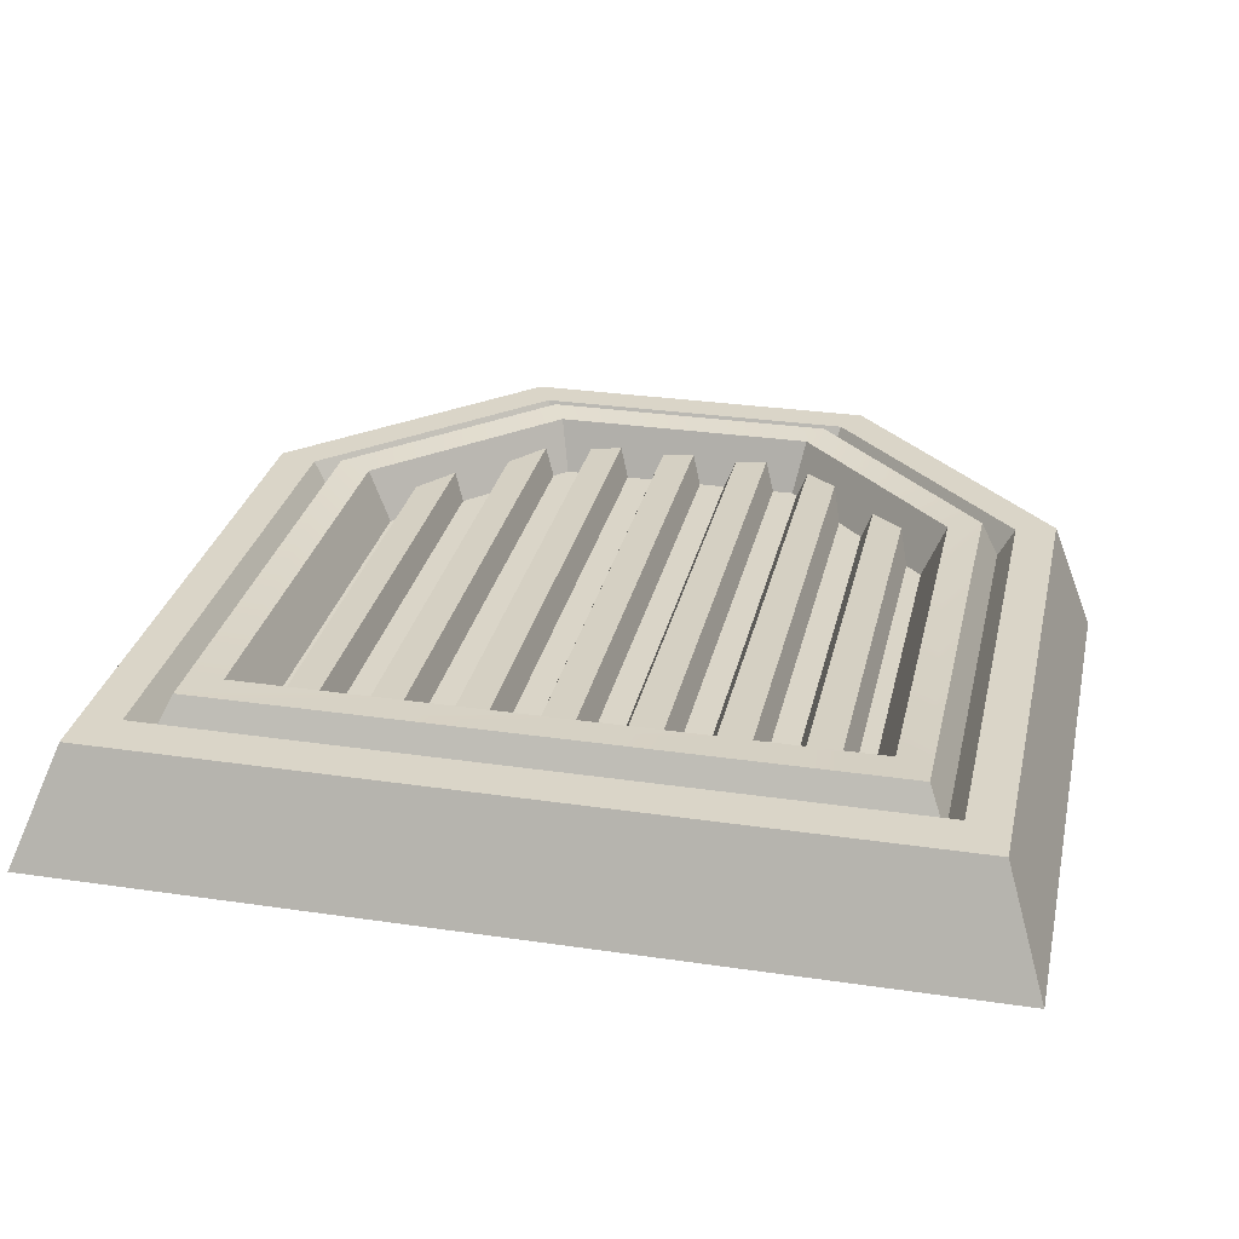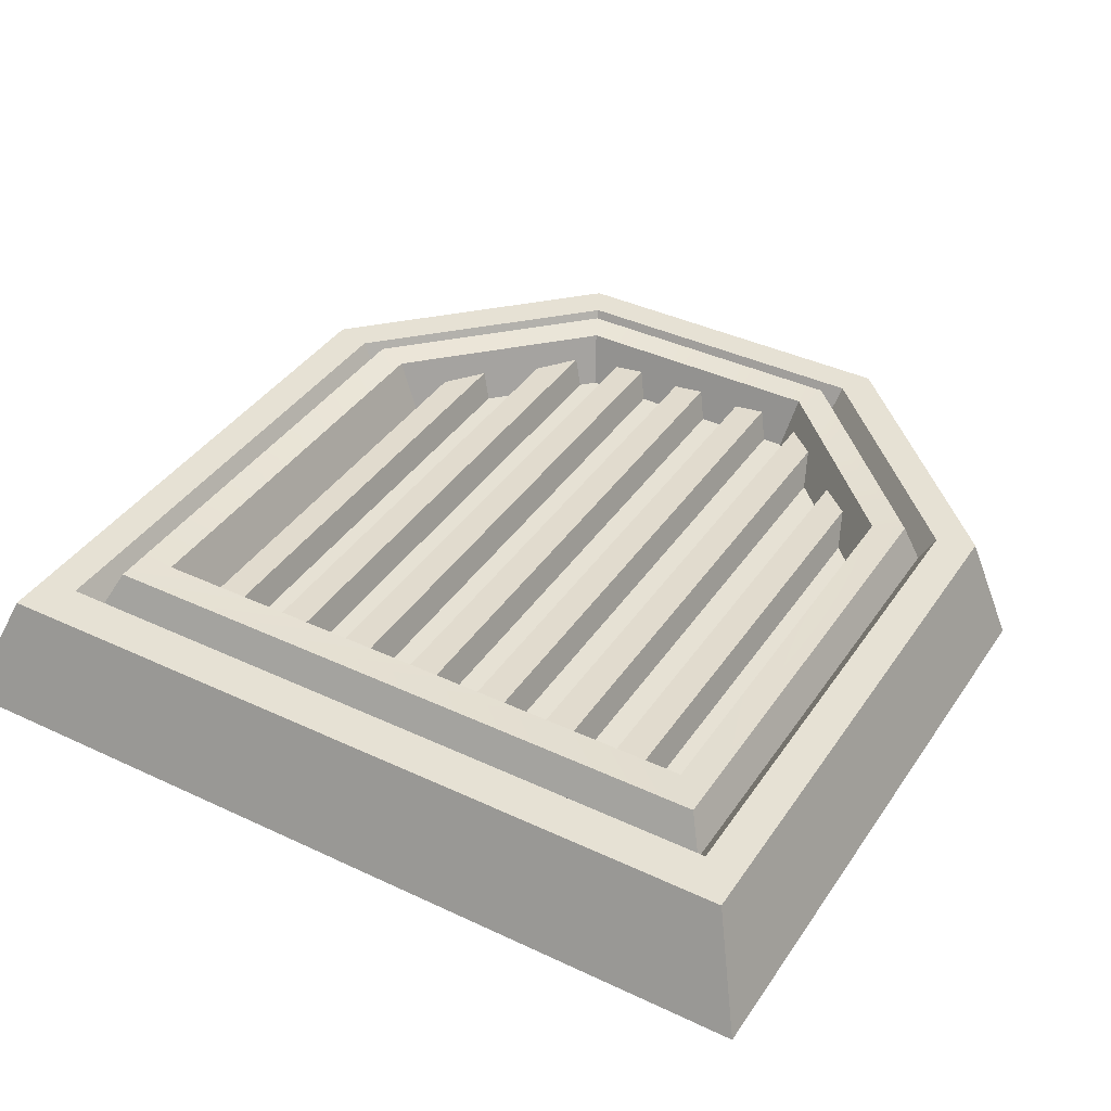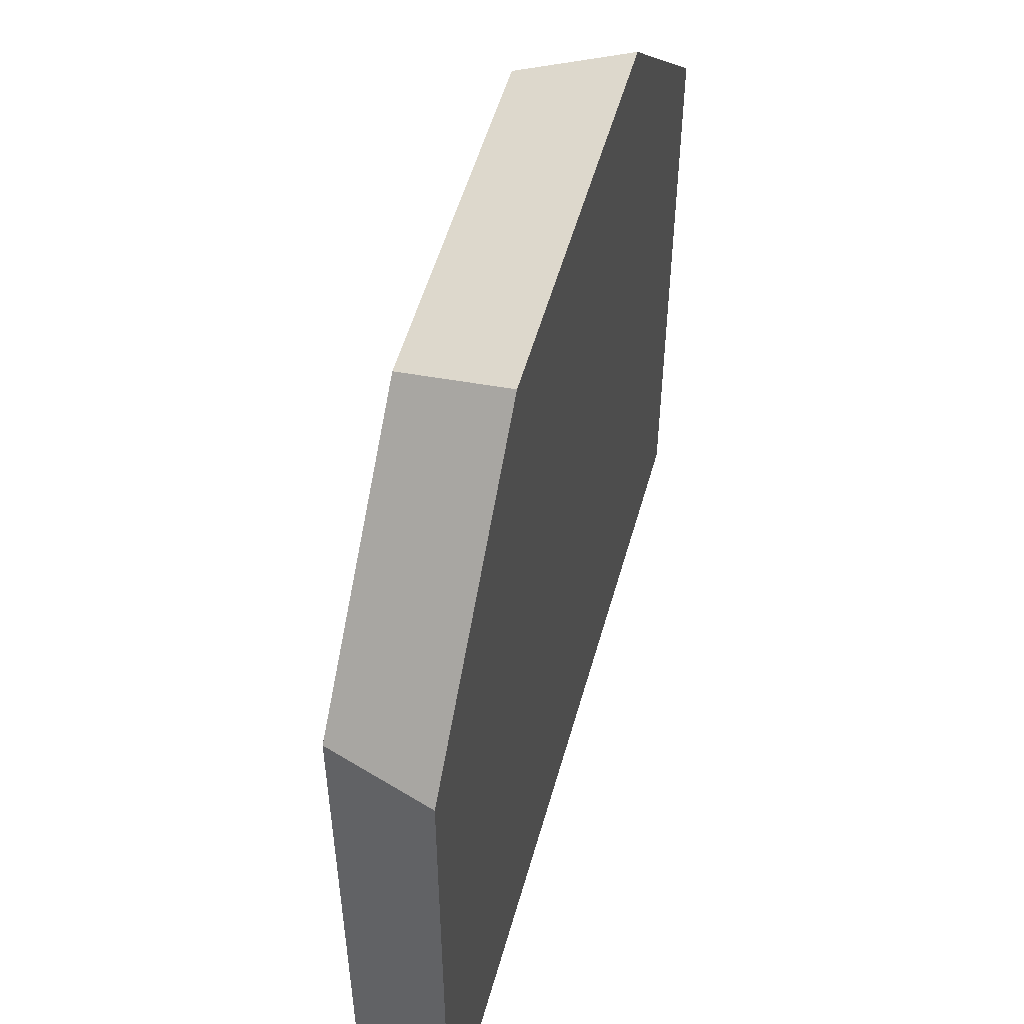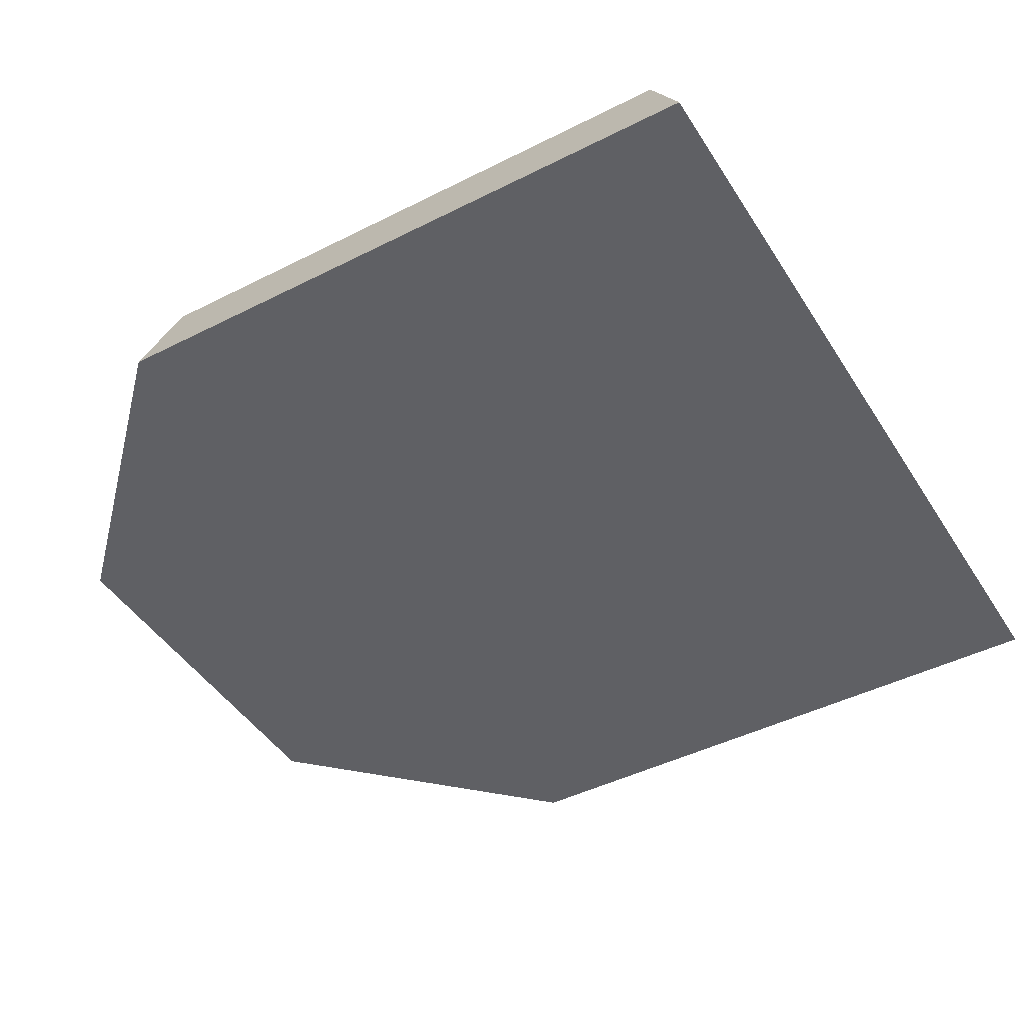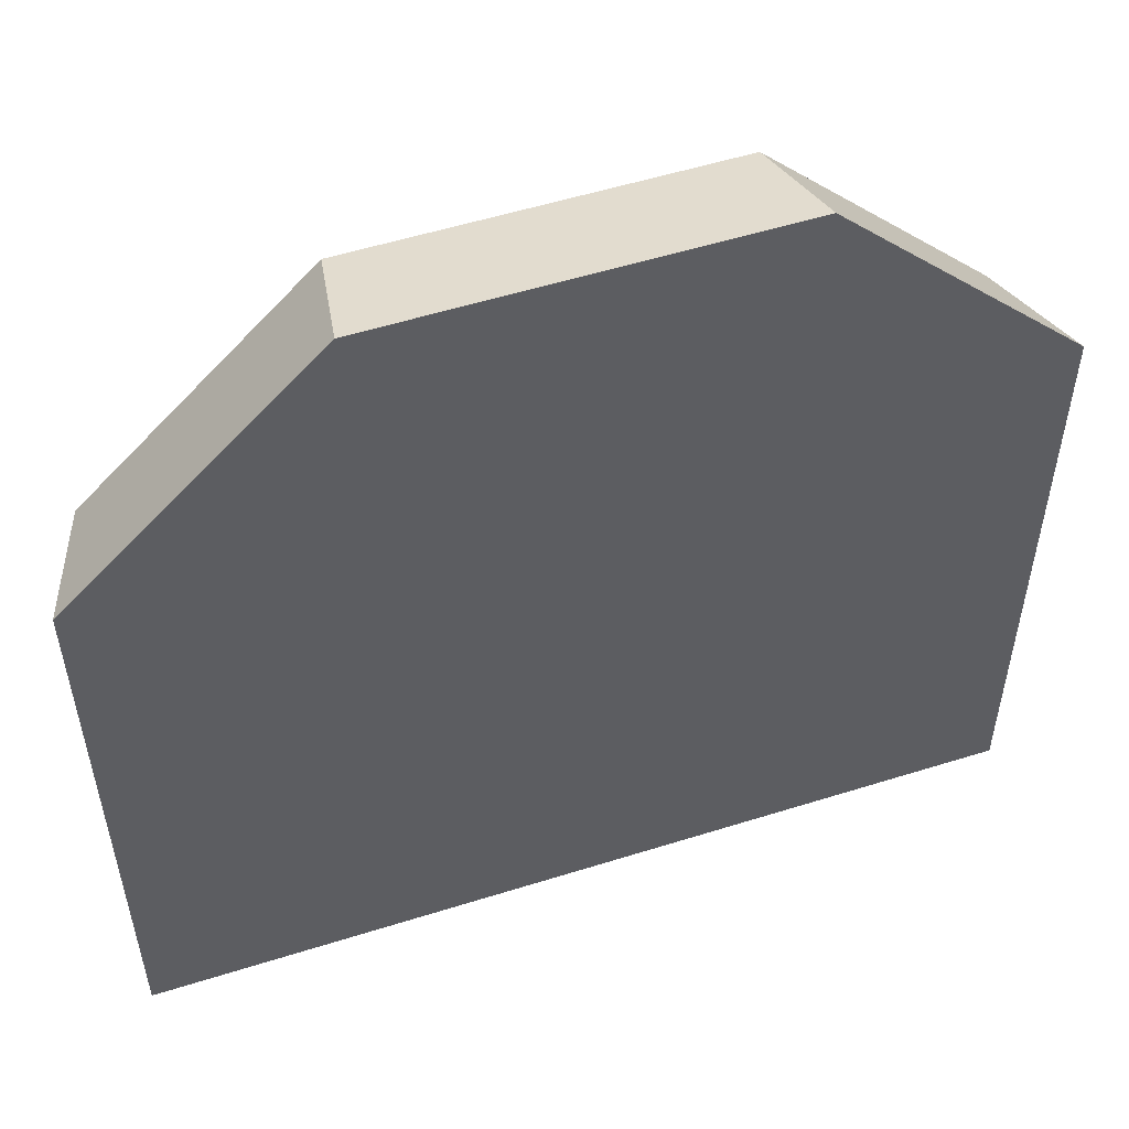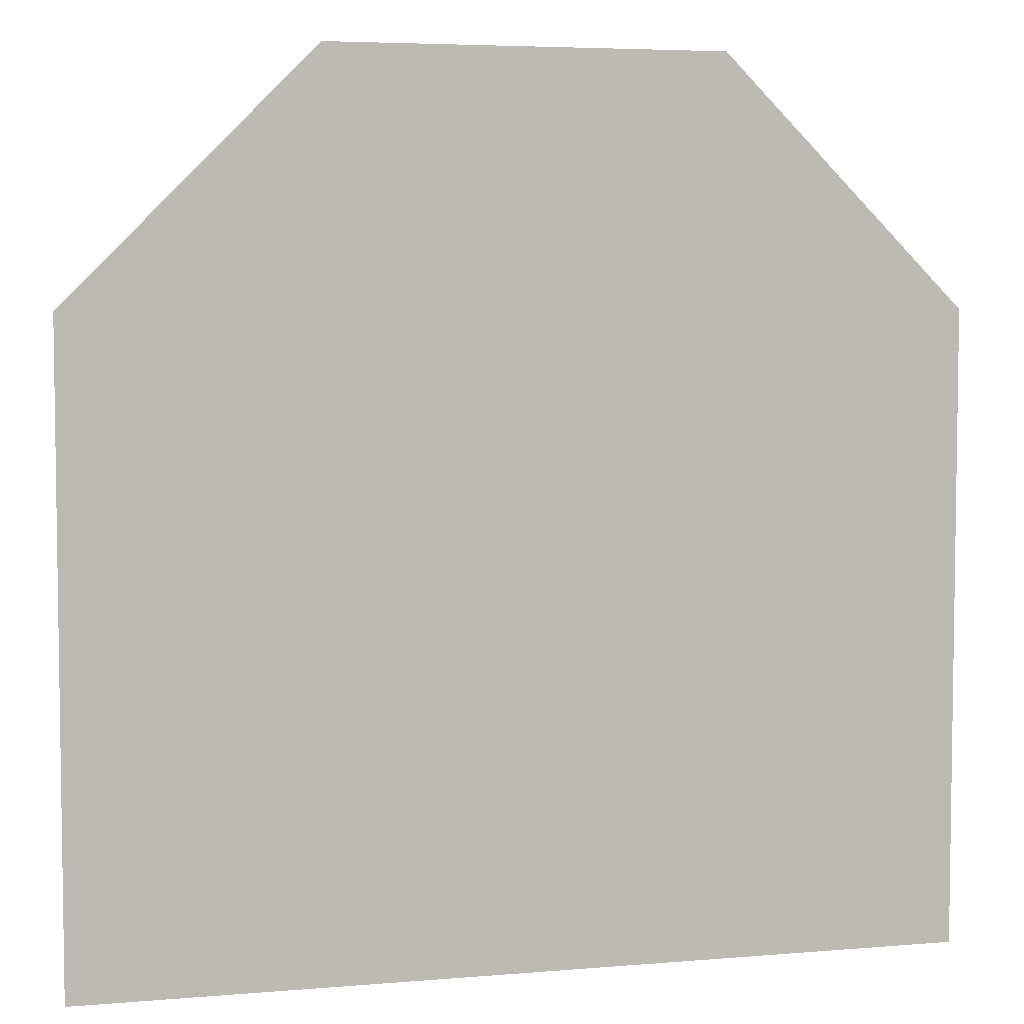
<metadata>
{"format":"obj","ext":"obj","renderer":"f3d","projection":"perspective","resolution":1024,"background":"white","views":[{"elev":29.4,"azim":12.3,"up":"+Z"},{"elev":39.3,"azim":30.5,"up":"+Z"},{"elev":53.8,"azim":105.6,"up":"+Y"},{"elev":-45.0,"azim":-59.6,"up":"+Z"},{"elev":54.0,"azim":161.5,"up":"+Y"},{"elev":5.2,"azim":165.0,"up":"+Y"}]}
</metadata>
<code>
o Details_Vent_2_Cube.054
v 0.1085 0.008484 -0.001727
v 0.08693 -0.1134 0.004432
v 0.08693 0.07345 0.004432
v 0.07546 -0.1134 0.003244
v 0.07546 0.07345 0.003244
v 0.0906 -0.1134 -0.006697
v 0.0906 0.07345 -0.006697
v 0.07091 -0.1134 -0.007885
v 0.07091 0.07345 -0.007885
v 0.05937 -0.1134 0.004432
v 0.05937 0.1019 0.004432
v 0.0479 -0.1134 0.003244
v 0.0479 0.1019 0.003244
v 0.06304 -0.1134 -0.006697
v 0.06304 0.1019 -0.006697
v 0.04335 -0.1134 -0.007885
v 0.04335 0.1019 -0.007885
v 0.03181 -0.1134 0.004432
v 0.03181 0.1019 0.004432
v 0.02034 -0.1134 0.003244
v 0.02034 0.1019 0.003244
v 0.03548 -0.1134 -0.006697
v 0.03548 0.1019 -0.006697
v 0.01579 -0.1134 -0.007885
v 0.01579 0.1019 -0.007885
v 0.004254 -0.1134 0.004432
v 0.004254 0.1019 0.004432
v -0.007218 -0.1134 0.003244
v -0.007218 0.1019 0.003244
v 0.007917 -0.1134 -0.006697
v 0.007917 0.1019 -0.006697
v -0.01177 -0.1134 -0.007885
v -0.01177 0.1019 -0.007885
v -0.02331 -0.1134 0.004432
v -0.02331 0.1019 0.004432
v -0.03478 -0.1134 0.003244
v -0.03478 0.1019 0.003244
v -0.01964 -0.1134 -0.006697
v -0.01964 0.1019 -0.006697
v -0.03933 -0.1134 -0.007885
v -0.03933 0.1019 -0.007885
v -0.05087 -0.1134 0.004432
v -0.05087 0.1019 0.004432
v -0.06234 -0.1134 0.003244
v -0.06234 0.1019 0.003244
v -0.0472 -0.1134 -0.006697
v -0.0472 0.1019 -0.006697
v -0.06689 -0.1134 -0.007885
v -0.06689 0.1019 -0.007885
v -0.07843 -0.1134 0.004432
v -0.07843 0.07345 0.004432
v -0.0899 -0.1134 0.003244
v -0.0899 0.07345 0.003244
v -0.07476 -0.1134 -0.006697
v -0.07476 0.07345 -0.006697
v -0.09445 -0.1134 -0.007885
v -0.09445 0.07345 -0.007885
v -0.1412 -0.1488 0.01082
v -0.05675 0.1212 0.01081
v -0.1553 -0.165 -0.02737
v -0.1275 0.0505 0.01081
v 0.1405 -0.1488 0.01082
v 0.1269 -0.1331 0.01081
v 0.1546 -0.165 -0.02737
v -0.1275 -0.1331 0.01081
v -0.06282 0.1329 0.01082
v -0.1412 0.05454 0.01082
v -0.1553 0.05872 -0.02737
v -0.06908 0.1449 -0.02737
v 0.1405 0.05454 0.01082
v 0.0622 0.1329 0.01082
v 0.06846 0.1449 -0.02737
v 0.1546 0.05872 -0.02737
v 0.05613 0.1212 0.01081
v 0.1269 0.0505 0.01081
v 0.05368 0.1165 0.001138
v -0.0543 0.1165 0.001138
v 0.1213 -0.1268 0.001138
v 0.1213 0.04886 0.001138
v -0.122 -0.1268 0.001138
v -0.122 0.04886 0.001138
v 0.05104 0.1115 0.01391
v -0.05167 0.1115 0.01391
v 0.1154 -0.12 0.01391
v 0.1154 0.04711 0.01391
v -0.116 -0.12 0.01391
v -0.116 0.04711 0.01391
v 0.04595 0.1017 0.01272
v -0.04658 0.1017 0.01272
v 0.1039 -0.1068 0.01272
v 0.1039 0.04371 0.01272
v -0.1046 -0.1068 0.01272
v -0.1046 0.04371 0.01272
v 0.04239 0.09485 -0.005623
v -0.04301 0.09485 -0.005623
v 0.0959 -0.09757 -0.005623
v 0.0959 0.04134 -0.005623
v -0.09652 -0.09757 -0.005623
v -0.09652 0.04134 -0.005623
f 96 97 94 95 99 98
f 72 69 66 71
f 64 73 70 62
f 65 63 78 80
f 58 67 68 60
f 60 64 62 58
f 60 68 69 72 73 64
f 66 69 68 67
f 72 71 70 73
f 67 58 65 61
f 62 70 75 63
f 70 71 74 75
f 66 67 61 59
f 71 66 59 74
f 58 62 63 65
f 81 80 86 87
f 61 65 80 81
f 59 61 81 77
f 63 75 79 78
f 74 59 77 76
f 75 74 76 79
f 83 87 93 89
f 79 76 82 85
f 78 79 85 84
f 77 81 87 83
f 80 78 84 86
f 76 77 83 82
f 93 92 98 99
f 86 84 90 92
f 82 83 89 88
f 87 86 92 93
f 85 82 88 91
f 84 85 91 90
f 91 88 94 97
f 90 91 97 96
f 89 93 99 95
f 92 90 96 98
f 88 89 95 94
f 2 3 5 4
f 6 8 9 7
f 5 9 8 4
f 2 6 7 3
f 10 11 13 12
f 14 16 17 15
f 13 17 16 12
f 10 14 15 11
f 18 19 21 20
f 22 24 25 23
f 21 25 24 20
f 18 22 23 19
f 26 27 29 28
f 30 32 33 31
f 29 33 32 28
f 26 30 31 27
f 34 35 37 36
f 38 40 41 39
f 37 41 40 36
f 34 38 39 35
f 42 43 45 44
f 46 48 49 47
f 45 49 48 44
f 42 46 47 43
f 50 51 53 52
f 54 56 57 55
f 53 57 56 52
f 50 54 55 51

</code>
